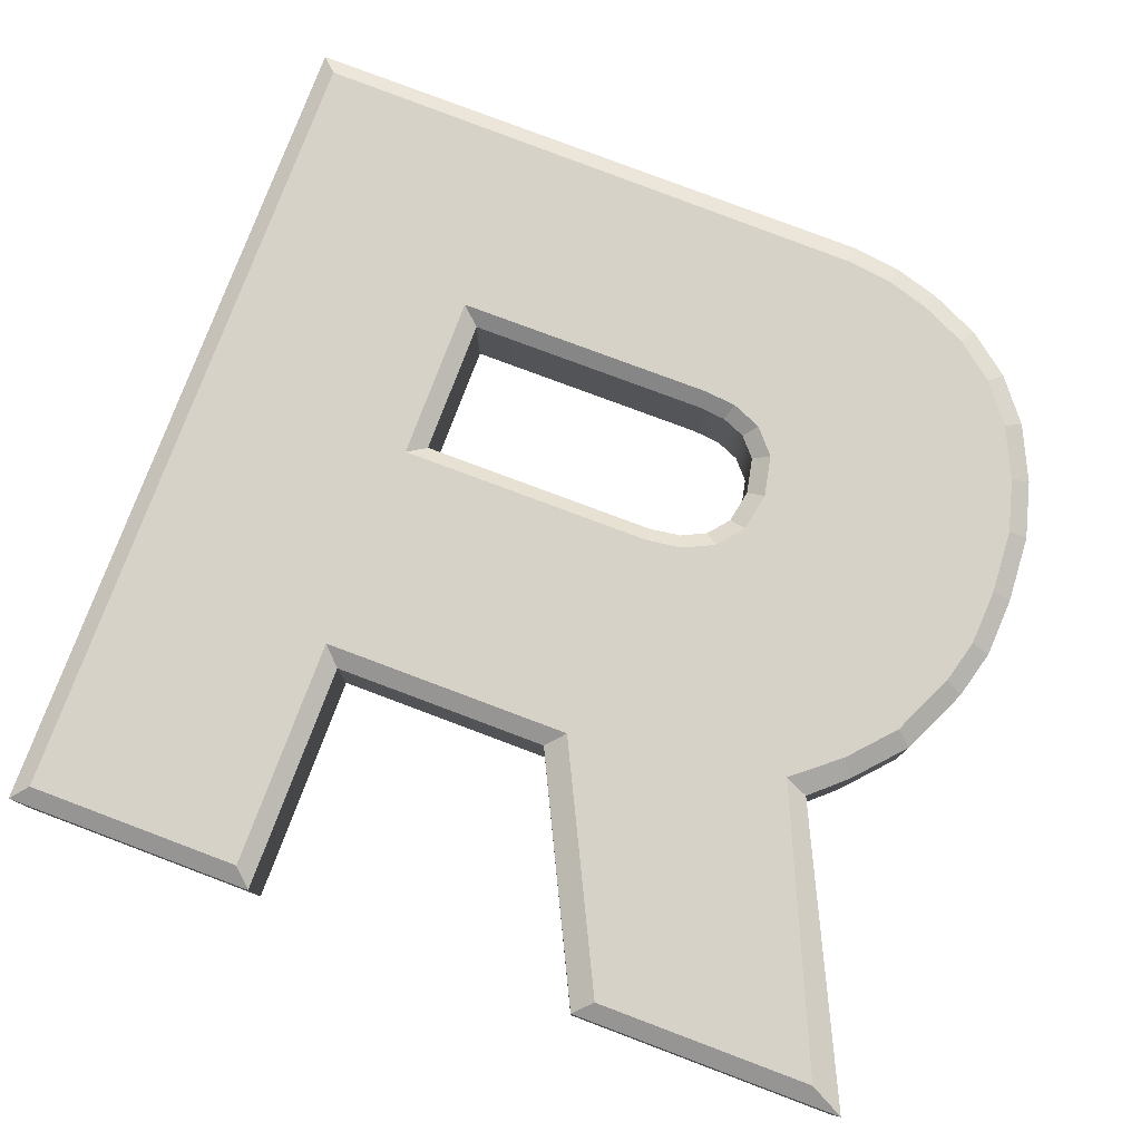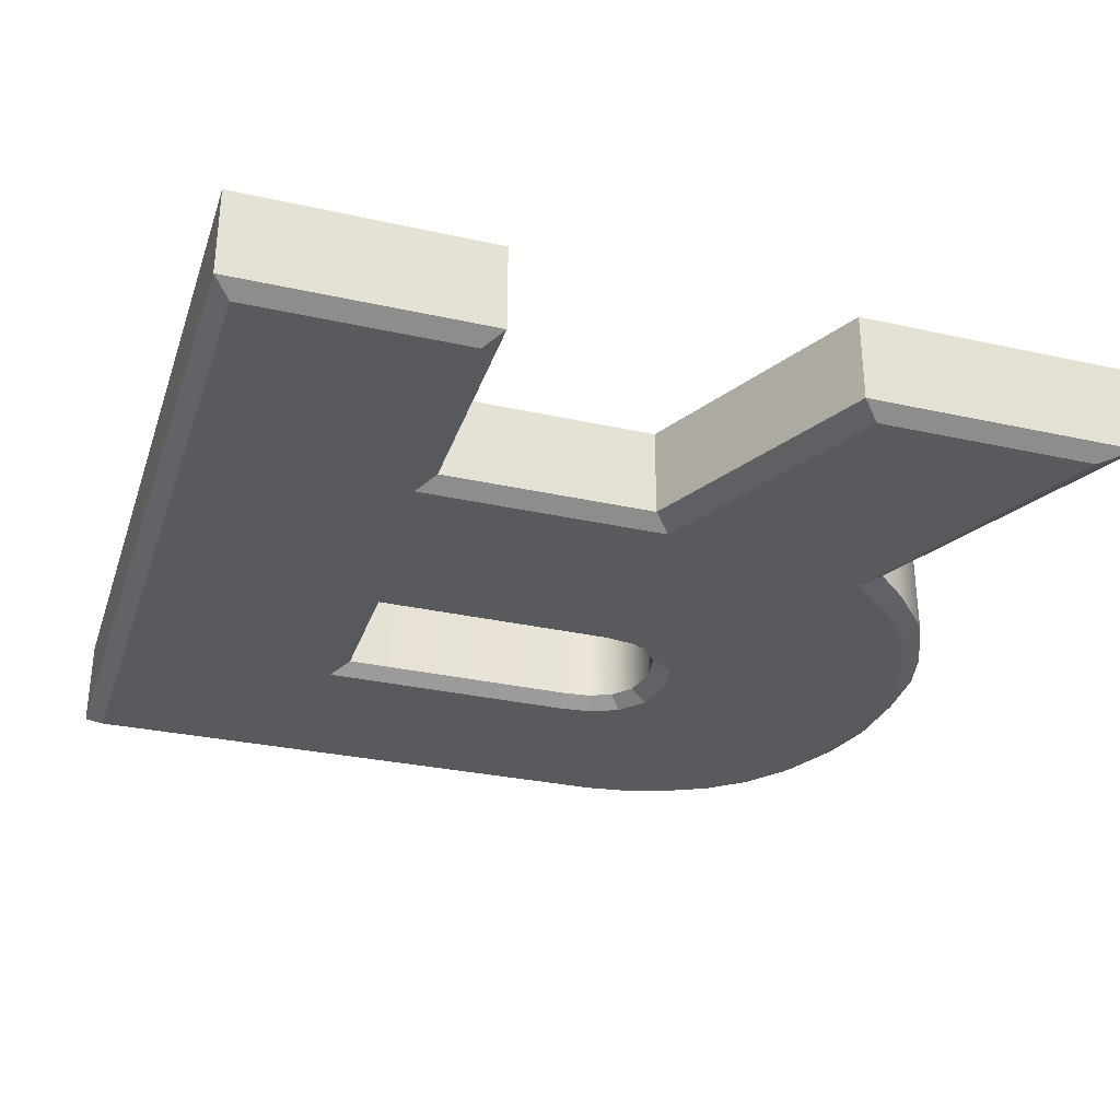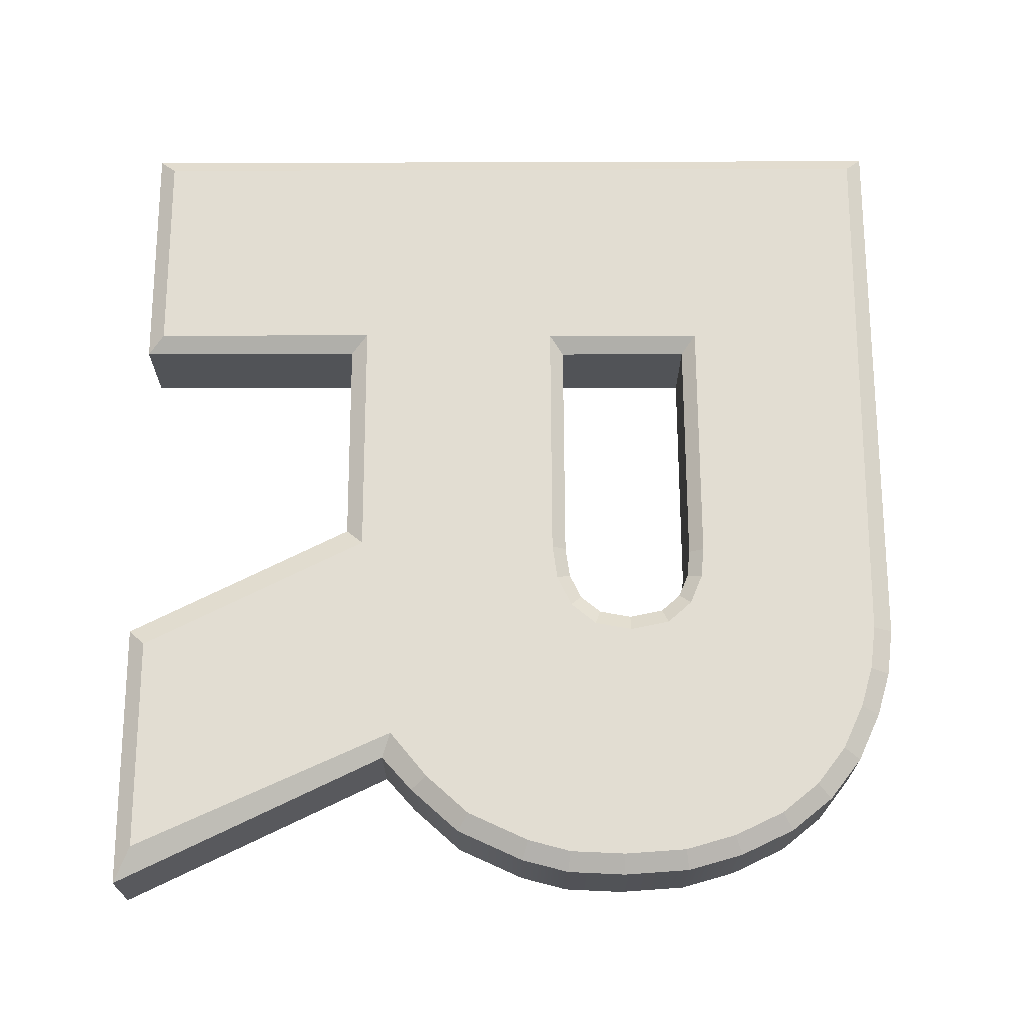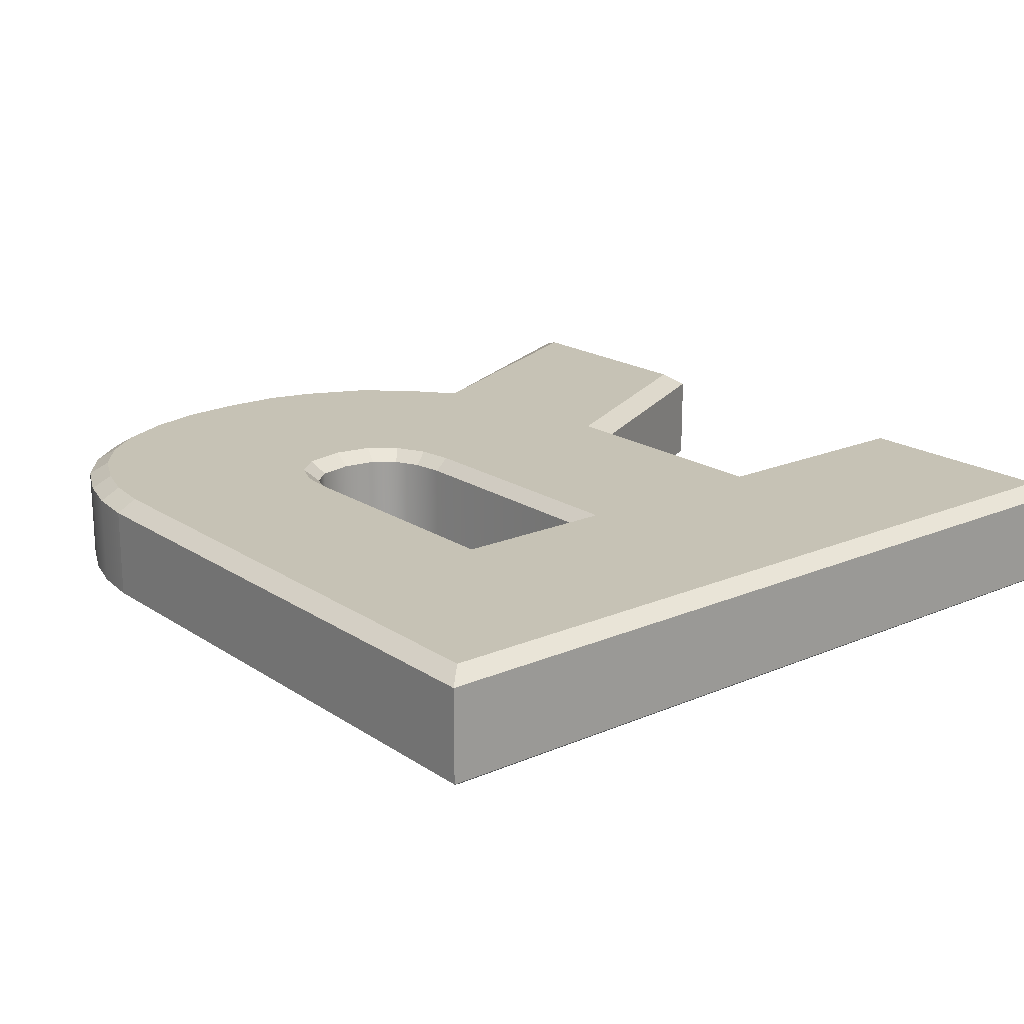
<metadata>
{"format":"obj","ext":"obj","renderer":"f3d","projection":"perspective","resolution":1024,"background":"white","views":[{"elev":78.1,"azim":20.6,"up":"+Z"},{"elev":-31.7,"azim":-17.4,"up":"+Z"},{"elev":68.3,"azim":89.8,"up":"+Z"},{"elev":18.9,"azim":-129.2,"up":"+Z"}]}
</metadata>
<code>
g TeamRocketRTopper
v 0.6327 -0.6377 -0.092
v 0.4393 -0.2081 -0.092
v 0.2792 -0.6377 -0.092
v 0.09363 -0.2645 -0.092
v 0.1023 0.07107 -0.092
v -0.3104 0.07107 -0.092
v 0.1597 0.07903 -0.092
v 0.2095 0.1029 -0.092
v 0.514 -0.1469 -0.092
v -0.3134 -0.2645 -0.092
v 0.2439 0.1446 -0.092
v 0.5782 -0.07567 -0.092
v 0.6245 0.0248 -0.092
v 0.6435 0.09557 -0.092
v 0.2554 0.2059 -0.092
v 0.6479 0.1859 -0.092
v 0.6409 0.2881 -0.092
v 0.6173 0.3712 -0.092
v 0.2419 0.271 -0.092
v 0.579 0.4521 -0.092
v 0.5298 0.5139 -0.092
v 0.4679 0.5621 -0.092
v 0.3946 0.5964 -0.092
v 0.2068 0.311 -0.092
v 0.3272 0.6171 -0.092
v 0.2539 0.6269 -0.092
v 0.159 0.331 -0.092
v 0.1077 0.3362 -0.092
v -0.3104 0.3362 -0.092
v -0.6621 0.6377 -0.092
v -0.6621 -0.6377 -0.092
v -0.3134 -0.6377 -0.092
v 0.2792 -0.6377 -0.092
v 0.2506 -0.6661 -0.07305
v 0.6905 -0.6661 -0.07305
v 0.6327 -0.6377 -0.092
v 0.6327 -0.6377 -0.092
v 0.6905 -0.6661 -0.07305
v 0.4779 -0.2225 -0.07305
v 0.4393 -0.2081 -0.092
v 0.4393 -0.2081 -0.092
v 0.4779 -0.2225 -0.07305
v 0.5338 -0.1725 -0.07305
v 0.514 -0.1469 -0.092
v 0.514 -0.1469 -0.092
v 0.5338 -0.1725 -0.07305
v 0.6046 -0.09356 -0.07305
v 0.5782 -0.07567 -0.092
v 0.5782 -0.07567 -0.092
v 0.6046 -0.09356 -0.07305
v 0.6543 0.01487 -0.07305
v 0.6245 0.0248 -0.092
v 0.6245 0.0248 -0.092
v 0.6543 0.01487 -0.07305
v 0.6744 0.09131 -0.07305
v 0.6435 0.09557 -0.092
v 0.6435 0.09557 -0.092
v 0.6744 0.09131 -0.07305
v 0.6791 0.186 -0.07305
v 0.6479 0.1859 -0.092
v 0.6479 0.1859 -0.092
v 0.6791 0.186 -0.07305
v 0.6717 0.2932 -0.07305
v 0.6409 0.2881 -0.092
v 0.6409 0.2881 -0.092
v 0.6717 0.2932 -0.07305
v 0.6467 0.3823 -0.07305
v 0.6173 0.3712 -0.092
v 0.6173 0.3712 -0.092
v 0.6467 0.3823 -0.07305
v 0.6053 0.4699 -0.07305
v 0.579 0.4521 -0.092
v 0.579 0.4521 -0.092
v 0.6053 0.4699 -0.07305
v 0.5514 0.5376 -0.07305
v 0.5298 0.5139 -0.092
v 0.5298 0.5139 -0.092
v 0.5514 0.5376 -0.07305
v 0.4838 0.5902 -0.07305
v 0.4679 0.5621 -0.092
v 0.4679 0.5621 -0.092
v 0.4838 0.5902 -0.07305
v 0.4047 0.6273 -0.07305
v 0.3946 0.5964 -0.092
v 0.3946 0.5964 -0.092
v 0.4047 0.6273 -0.07305
v 0.3318 0.6492 -0.07305
v 0.3272 0.6171 -0.092
v 0.3272 0.6171 -0.092
v 0.3318 0.6492 -0.07305
v 0.255 0.6593 -0.07305
v 0.2539 0.6269 -0.092
v 0.2539 0.6269 -0.092
v 0.255 0.6593 -0.07305
v -0.6905 0.6661 -0.07305
v -0.6621 0.6377 -0.092
v -0.6621 0.6377 -0.092
v -0.6905 0.6661 -0.07305
v -0.6905 -0.6661 -0.07305
v -0.6621 -0.6377 -0.092
v -0.6621 -0.6377 -0.092
v -0.6905 -0.6661 -0.07305
v -0.285 -0.6661 -0.07305
v -0.3134 -0.6377 -0.092
v -0.3134 -0.6377 -0.092
v -0.285 -0.6661 -0.07305
v -0.285 -0.2929 -0.07305
v -0.3134 -0.2645 -0.092
v -0.3134 -0.2645 -0.092
v -0.285 -0.2929 -0.07305
v 0.06507 -0.2929 -0.07305
v 0.09363 -0.2645 -0.092
v 0.09363 -0.2645 -0.092
v 0.06507 -0.2929 -0.07305
v 0.2506 -0.6661 -0.07305
v 0.2792 -0.6377 -0.092
v 0.2554 0.2059 -0.092
v 0.2266 0.2057 -0.07305
v 0.2168 0.1534 -0.07305
v 0.2439 0.1446 -0.092
v 0.2439 0.1446 -0.092
v 0.2168 0.1534 -0.07305
v 0.1896 0.1204 -0.07305
v 0.2095 0.1029 -0.092
v 0.2095 0.1029 -0.092
v 0.1896 0.1204 -0.07305
v 0.1499 0.1014 -0.07305
v 0.1597 0.07903 -0.092
v 0.1597 0.07903 -0.092
v 0.1499 0.1014 -0.07305
v 0.09992 0.09443 -0.07305
v 0.1023 0.07107 -0.092
v 0.1023 0.07107 -0.092
v 0.09992 0.09443 -0.07305
v -0.282 0.09443 -0.07305
v -0.3104 0.07107 -0.092
v -0.3104 0.07107 -0.092
v -0.282 0.09443 -0.07305
v -0.282 0.3129 -0.07305
v -0.3104 0.3362 -0.092
v -0.3104 0.3362 -0.092
v -0.282 0.3129 -0.07305
v 0.106 0.3129 -0.07305
v 0.1077 0.3362 -0.092
v 0.1077 0.3362 -0.092
v 0.106 0.3129 -0.07305
v 0.1506 0.3084 -0.07305
v 0.159 0.331 -0.092
v 0.159 0.331 -0.092
v 0.1506 0.3084 -0.07305
v 0.1878 0.2928 -0.07305
v 0.2068 0.311 -0.092
v 0.2068 0.311 -0.092
v 0.1878 0.2928 -0.07305
v 0.215 0.2618 -0.07305
v 0.2419 0.271 -0.092
v 0.2419 0.271 -0.092
v 0.215 0.2618 -0.07305
v 0.2266 0.2057 -0.07305
v 0.2554 0.2059 -0.092
v 0.2506 -0.6661 -0.07305
v 0.2506 -0.6661 0.07305
v 0.6905 -0.6661 0.07305
v 0.6905 -0.6661 -0.07305
v 0.6905 -0.6661 -0.07305
v 0.6905 -0.6661 0.07305
v 0.4779 -0.2225 0.07305
v 0.4779 -0.2225 -0.07305
v 0.4779 -0.2225 -0.07305
v 0.4779 -0.2225 0.07305
v 0.5338 -0.1725 0.07305
v 0.5338 -0.1725 -0.07305
v 0.6046 -0.09356 0.07305
v 0.6046 -0.09356 -0.07305
v 0.6046 -0.09356 -0.07305
v 0.6046 -0.09356 0.07305
v 0.6543 0.01487 0.07305
v 0.6543 0.01487 -0.07305
v 0.6744 0.09131 0.07305
v 0.6744 0.09131 -0.07305
v 0.6791 0.186 0.07305
v 0.6791 0.186 -0.07305
v 0.6717 0.2932 0.07305
v 0.6717 0.2932 -0.07305
v 0.6467 0.3823 0.07305
v 0.6467 0.3823 -0.07305
v 0.6053 0.4699 0.07305
v 0.6053 0.4699 -0.07305
v 0.6053 0.4699 -0.07305
v 0.6053 0.4699 0.07305
v 0.5514 0.5376 0.07305
v 0.5514 0.5376 -0.07305
v 0.4838 0.5902 0.07305
v 0.4838 0.5902 -0.07305
v 0.4047 0.6273 0.07305
v 0.4047 0.6273 -0.07305
v 0.3318 0.6492 0.07305
v 0.3318 0.6492 -0.07305
v 0.255 0.6593 0.07305
v 0.255 0.6593 -0.07305
v 0.255 0.6593 -0.07305
v 0.255 0.6593 0.07305
v -0.6905 0.6661 0.07305
v -0.6905 0.6661 -0.07305
v -0.6905 0.6661 -0.07305
v -0.6905 0.6661 0.07305
v -0.6905 -0.6661 0.07305
v -0.6905 -0.6661 -0.07305
v -0.6905 -0.6661 -0.07305
v -0.6905 -0.6661 0.07305
v -0.285 -0.6661 0.07305
v -0.285 -0.6661 -0.07305
v -0.285 -0.6661 -0.07305
v -0.285 -0.6661 0.07305
v -0.285 -0.2929 0.07305
v -0.285 -0.2929 -0.07305
v -0.285 -0.2929 -0.07305
v -0.285 -0.2929 0.07305
v 0.06507 -0.2929 0.07305
v 0.06507 -0.2929 -0.07305
v 0.06507 -0.2929 -0.07305
v 0.06507 -0.2929 0.07305
v 0.2506 -0.6661 0.07305
v 0.2506 -0.6661 -0.07305
v 0.2266 0.2057 -0.07305
v 0.2168 0.1534 0.07305
v 0.2168 0.1534 -0.07305
v 0.2266 0.2057 0.07305
v 0.215 0.2618 -0.07305
v 0.215 0.2618 0.07305
v 0.2168 0.1534 -0.07305
v 0.2168 0.1534 0.07305
v 0.1896 0.1204 0.07305
v 0.1896 0.1204 -0.07305
v 0.1499 0.1014 0.07305
v 0.1499 0.1014 -0.07305
v 0.09992 0.09443 0.07305
v 0.09992 0.09443 -0.07305
v -0.282 0.09443 0.07305
v -0.282 0.09443 -0.07305
v -0.282 0.09443 -0.07305
v -0.282 0.09443 0.07305
v -0.282 0.3129 0.07305
v -0.282 0.3129 -0.07305
v -0.282 0.3129 -0.07305
v -0.282 0.3129 0.07305
v 0.106 0.3129 0.07305
v 0.106 0.3129 -0.07305
v 0.1506 0.3084 0.07305
v 0.1506 0.3084 -0.07305
v 0.1878 0.2928 0.07305
v 0.1878 0.2928 -0.07305
v 0.215 0.2618 0.07305
v 0.215 0.2618 -0.07305
v 0.2506 -0.6661 0.07305
v 0.2792 -0.6377 0.092
v 0.6327 -0.6377 0.092
v 0.6905 -0.6661 0.07305
v 0.6905 -0.6661 0.07305
v 0.6327 -0.6377 0.092
v 0.4393 -0.2081 0.092
v 0.4779 -0.2225 0.07305
v 0.4779 -0.2225 0.07305
v 0.4393 -0.2081 0.092
v 0.514 -0.1469 0.092
v 0.5338 -0.1725 0.07305
v 0.5338 -0.1725 0.07305
v 0.514 -0.1469 0.092
v 0.5782 -0.07567 0.092
v 0.6046 -0.09356 0.07305
v 0.6046 -0.09356 0.07305
v 0.5782 -0.07567 0.092
v 0.6245 0.0248 0.092
v 0.6543 0.01487 0.07305
v 0.6543 0.01487 0.07305
v 0.6245 0.0248 0.092
v 0.6435 0.09557 0.092
v 0.6744 0.09131 0.07305
v 0.6744 0.09131 0.07305
v 0.6435 0.09557 0.092
v 0.6479 0.1859 0.092
v 0.6791 0.186 0.07305
v 0.6791 0.186 0.07305
v 0.6479 0.1859 0.092
v 0.6409 0.2881 0.092
v 0.6717 0.2932 0.07305
v 0.6717 0.2932 0.07305
v 0.6409 0.2881 0.092
v 0.6173 0.3712 0.092
v 0.6467 0.3823 0.07305
v 0.6467 0.3823 0.07305
v 0.6173 0.3712 0.092
v 0.579 0.4521 0.092
v 0.6053 0.4699 0.07305
v 0.6053 0.4699 0.07305
v 0.579 0.4521 0.092
v 0.5298 0.5139 0.092
v 0.5514 0.5376 0.07305
v 0.5514 0.5376 0.07305
v 0.5298 0.5139 0.092
v 0.4679 0.5621 0.092
v 0.4838 0.5902 0.07305
v 0.4838 0.5902 0.07305
v 0.4679 0.5621 0.092
v 0.3946 0.5964 0.092
v 0.4047 0.6273 0.07305
v 0.4047 0.6273 0.07305
v 0.3946 0.5964 0.092
v 0.3272 0.6171 0.092
v 0.3318 0.6492 0.07305
v 0.3318 0.6492 0.07305
v 0.3272 0.6171 0.092
v 0.2539 0.6269 0.092
v 0.255 0.6593 0.07305
v 0.255 0.6593 0.07305
v 0.2539 0.6269 0.092
v -0.6621 0.6377 0.092
v -0.6905 0.6661 0.07305
v -0.6905 0.6661 0.07305
v -0.6621 0.6377 0.092
v -0.6621 -0.6377 0.092
v -0.6905 -0.6661 0.07305
v -0.6905 -0.6661 0.07305
v -0.6621 -0.6377 0.092
v -0.3134 -0.6377 0.092
v -0.285 -0.6661 0.07305
v -0.285 -0.6661 0.07305
v -0.3134 -0.6377 0.092
v -0.3134 -0.2645 0.092
v -0.285 -0.2929 0.07305
v -0.285 -0.2929 0.07305
v -0.3134 -0.2645 0.092
v 0.09363 -0.2645 0.092
v 0.06507 -0.2929 0.07305
v 0.06507 -0.2929 0.07305
v 0.09363 -0.2645 0.092
v 0.2792 -0.6377 0.092
v 0.2506 -0.6661 0.07305
v 0.2266 0.2057 0.07305
v 0.2554 0.2059 0.092
v 0.2439 0.1446 0.092
v 0.2168 0.1534 0.07305
v 0.2168 0.1534 0.07305
v 0.2439 0.1446 0.092
v 0.2095 0.1029 0.092
v 0.1896 0.1204 0.07305
v 0.1896 0.1204 0.07305
v 0.2095 0.1029 0.092
v 0.1597 0.07903 0.092
v 0.1499 0.1014 0.07305
v 0.1499 0.1014 0.07305
v 0.1597 0.07903 0.092
v 0.1023 0.07107 0.092
v 0.09992 0.09443 0.07305
v 0.09992 0.09443 0.07305
v 0.1023 0.07107 0.092
v -0.3104 0.07107 0.092
v -0.282 0.09443 0.07305
v -0.282 0.09443 0.07305
v -0.3104 0.07107 0.092
v -0.3104 0.3362 0.092
v -0.282 0.3129 0.07305
v -0.282 0.3129 0.07305
v -0.3104 0.3362 0.092
v 0.1077 0.3362 0.092
v 0.106 0.3129 0.07305
v 0.106 0.3129 0.07305
v 0.1077 0.3362 0.092
v 0.159 0.331 0.092
v 0.1506 0.3084 0.07305
v 0.1506 0.3084 0.07305
v 0.159 0.331 0.092
v 0.2068 0.311 0.092
v 0.1878 0.2928 0.07305
v 0.1878 0.2928 0.07305
v 0.2068 0.311 0.092
v 0.2419 0.271 0.092
v 0.215 0.2618 0.07305
v 0.215 0.2618 0.07305
v 0.2419 0.271 0.092
v 0.2554 0.2059 0.092
v 0.2266 0.2057 0.07305
v 0.6327 -0.6377 0.092
v 0.2792 -0.6377 0.092
v 0.4393 -0.2081 0.092
v 0.09363 -0.2645 0.092
v 0.1023 0.07107 0.092
v 0.1597 0.07903 0.092
v 0.2095 0.1029 0.092
v 0.514 -0.1469 0.092
v -0.3104 0.07107 0.092
v 0.2439 0.1446 0.092
v 0.5782 -0.07567 0.092
v 0.6245 0.0248 0.092
v 0.6435 0.09557 0.092
v 0.6479 0.1859 0.092
v 0.2554 0.2059 0.092
v 0.6409 0.2881 0.092
v 0.6173 0.3712 0.092
v 0.2419 0.271 0.092
v 0.579 0.4521 0.092
v 0.5298 0.5139 0.092
v 0.4679 0.5621 0.092
v 0.3946 0.5964 0.092
v 0.2068 0.311 0.092
v 0.3272 0.6171 0.092
v 0.2539 0.6269 0.092
v 0.159 0.331 0.092
v 0.1077 0.3362 0.092
v -0.3104 0.3362 0.092
v -0.6621 0.6377 0.092
v -0.6621 -0.6377 0.092
v -0.3134 -0.2645 0.092
v -0.3134 -0.6377 0.092
g TeamRocketRTopper_0
f 3 2 1
f 4 2 3
f 5 2 4
f 5 4 6
f 7 2 5
f 8 2 7
f 8 9 2
f 6 4 10
f 11 9 8
f 11 12 9
f 11 13 12
f 11 14 13
f 15 14 11
f 15 16 14
f 15 17 16
f 15 18 17
f 19 18 15
f 19 20 18
f 19 21 20
f 19 22 21
f 19 23 22
f 24 23 19
f 24 25 23
f 24 26 25
f 27 26 24
f 26 27 28
f 26 28 29
f 26 29 30
f 29 10 30
f 6 10 29
f 30 10 31
f 31 10 32
f 35 34 33
f 36 35 33
f 39 38 37
f 40 39 37
f 43 42 41
f 44 43 41
f 47 46 45
f 48 47 45
f 51 50 49
f 52 51 49
f 55 54 53
f 56 55 53
f 59 58 57
f 60 59 57
f 63 62 61
f 64 63 61
f 67 66 65
f 68 67 65
f 71 70 69
f 72 71 69
f 75 74 73
f 76 75 73
f 79 78 77
f 80 79 77
f 83 82 81
f 84 83 81
f 87 86 85
f 88 87 85
f 91 90 89
f 92 91 89
f 95 94 93
f 96 95 93
f 99 98 97
f 100 99 97
f 103 102 101
f 104 103 101
f 107 106 105
f 108 107 105
f 111 110 109
f 112 111 109
f 115 114 113
f 116 115 113
f 119 118 117
f 120 119 117
f 123 122 121
f 124 123 121
f 127 126 125
f 128 127 125
f 131 130 129
f 132 131 129
f 135 134 133
f 136 135 133
f 139 138 137
f 140 139 137
f 143 142 141
f 144 143 141
f 147 146 145
f 148 147 145
f 151 150 149
f 152 151 149
f 155 154 153
f 156 155 153
f 159 158 157
f 160 159 157
f 163 162 161
f 164 163 161
f 167 166 165
f 168 167 165
f 171 170 169
f 172 171 169
f 173 171 172
f 174 173 172
f 177 176 175
f 178 177 175
f 179 177 178
f 180 179 178
f 181 179 180
f 182 181 180
f 183 181 182
f 184 183 182
f 185 183 184
f 186 185 184
f 187 185 186
f 188 187 186
f 191 190 189
f 192 191 189
f 193 191 192
f 194 193 192
f 195 193 194
f 196 195 194
f 197 195 196
f 198 197 196
f 199 197 198
f 200 199 198
f 203 202 201
f 204 203 201
f 207 206 205
f 208 207 205
f 211 210 209
f 212 211 209
f 215 214 213
f 216 215 213
f 219 218 217
f 220 219 217
f 223 222 221
f 224 223 221
f 227 226 225
f 226 228 225
f 225 228 229
f 228 230 229
f 233 232 231
f 234 233 231
f 235 233 234
f 236 235 234
f 237 235 236
f 238 237 236
f 239 237 238
f 240 239 238
f 243 242 241
f 244 243 241
f 247 246 245
f 248 247 245
f 249 247 248
f 250 249 248
f 251 249 250
f 252 251 250
f 253 251 252
f 254 253 252
f 257 256 255
f 258 257 255
f 261 260 259
f 262 261 259
f 265 264 263
f 266 265 263
f 269 268 267
f 270 269 267
f 273 272 271
f 274 273 271
f 277 276 275
f 278 277 275
f 281 280 279
f 282 281 279
f 285 284 283
f 286 285 283
f 289 288 287
f 290 289 287
f 293 292 291
f 294 293 291
f 297 296 295
f 298 297 295
f 301 300 299
f 302 301 299
f 305 304 303
f 306 305 303
f 309 308 307
f 310 309 307
f 313 312 311
f 314 313 311
f 317 316 315
f 318 317 315
f 321 320 319
f 322 321 319
f 325 324 323
f 326 325 323
f 329 328 327
f 330 329 327
f 333 332 331
f 334 333 331
f 337 336 335
f 338 337 335
f 341 340 339
f 342 341 339
f 345 344 343
f 346 345 343
f 349 348 347
f 350 349 347
f 353 352 351
f 354 353 351
f 357 356 355
f 358 357 355
f 361 360 359
f 362 361 359
f 365 364 363
f 366 365 363
f 369 368 367
f 370 369 367
f 373 372 371
f 374 373 371
f 377 376 375
f 378 377 375
f 381 380 379
f 382 381 379
f 385 384 383
f 385 386 384
f 385 387 386
f 385 388 387
f 385 389 388
f 390 389 385
f 386 387 391
f 390 392 389
f 393 392 390
f 394 392 393
f 395 392 394
f 396 392 395
f 396 397 392
f 398 397 396
f 399 397 398
f 399 400 397
f 401 400 399
f 402 400 401
f 403 400 402
f 404 400 403
f 404 405 400
f 406 405 404
f 407 405 406
f 408 405 407
f 408 407 409
f 409 407 410
f 410 407 411
f 412 410 411
f 412 391 410
f 413 391 412
f 413 412 414
f 386 391 413

</code>
